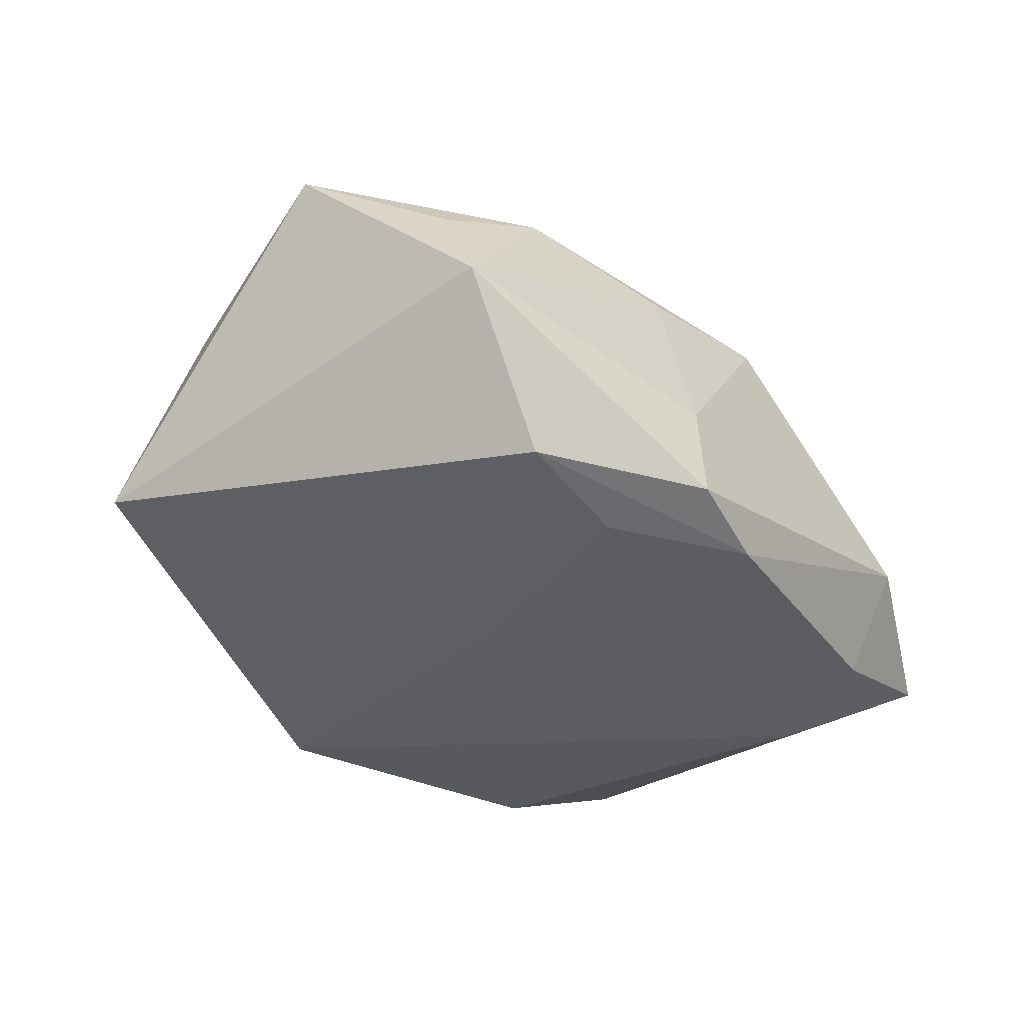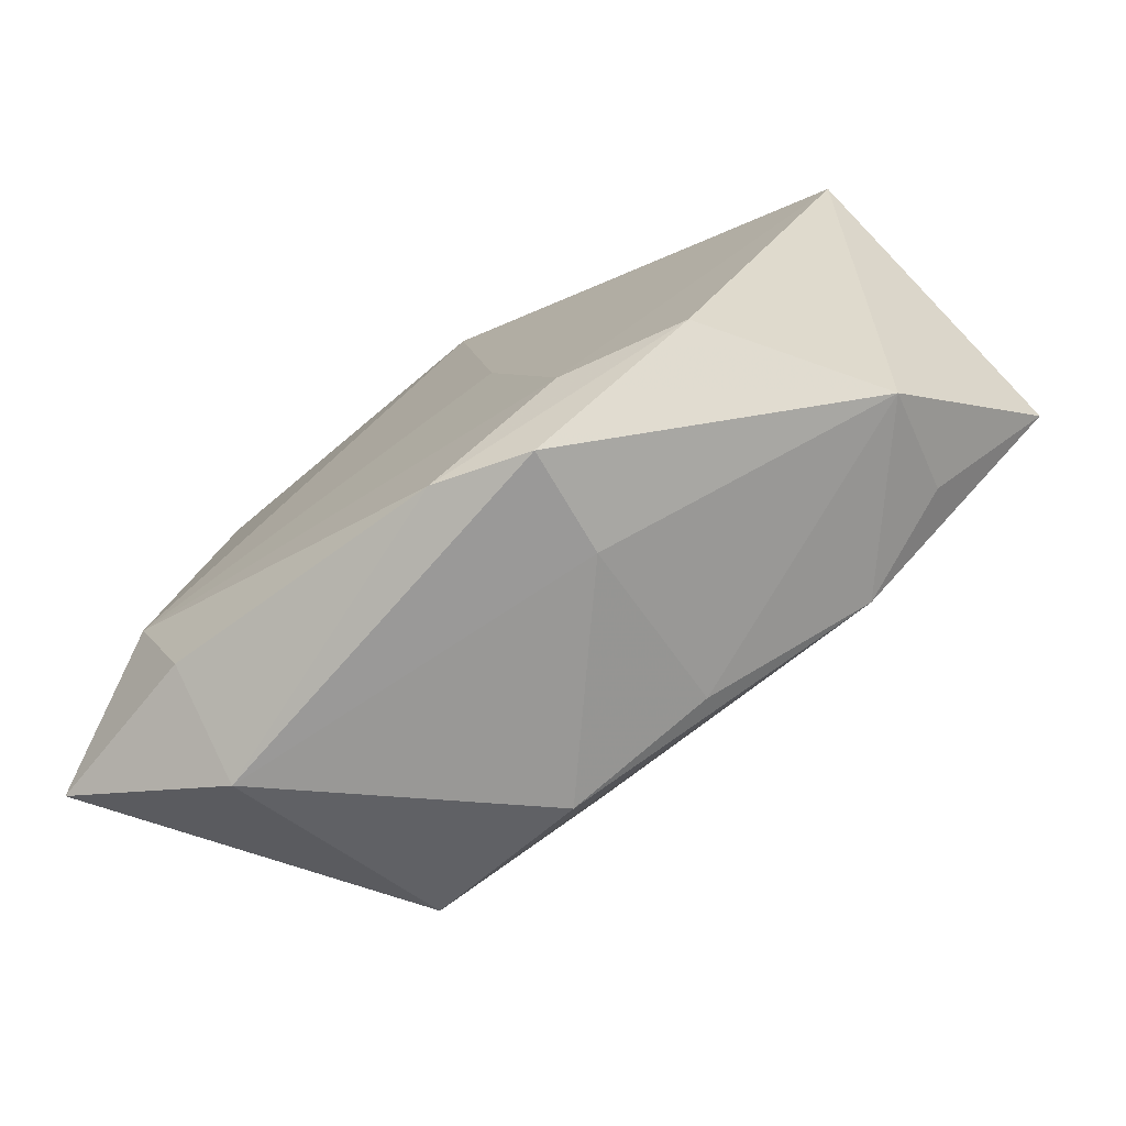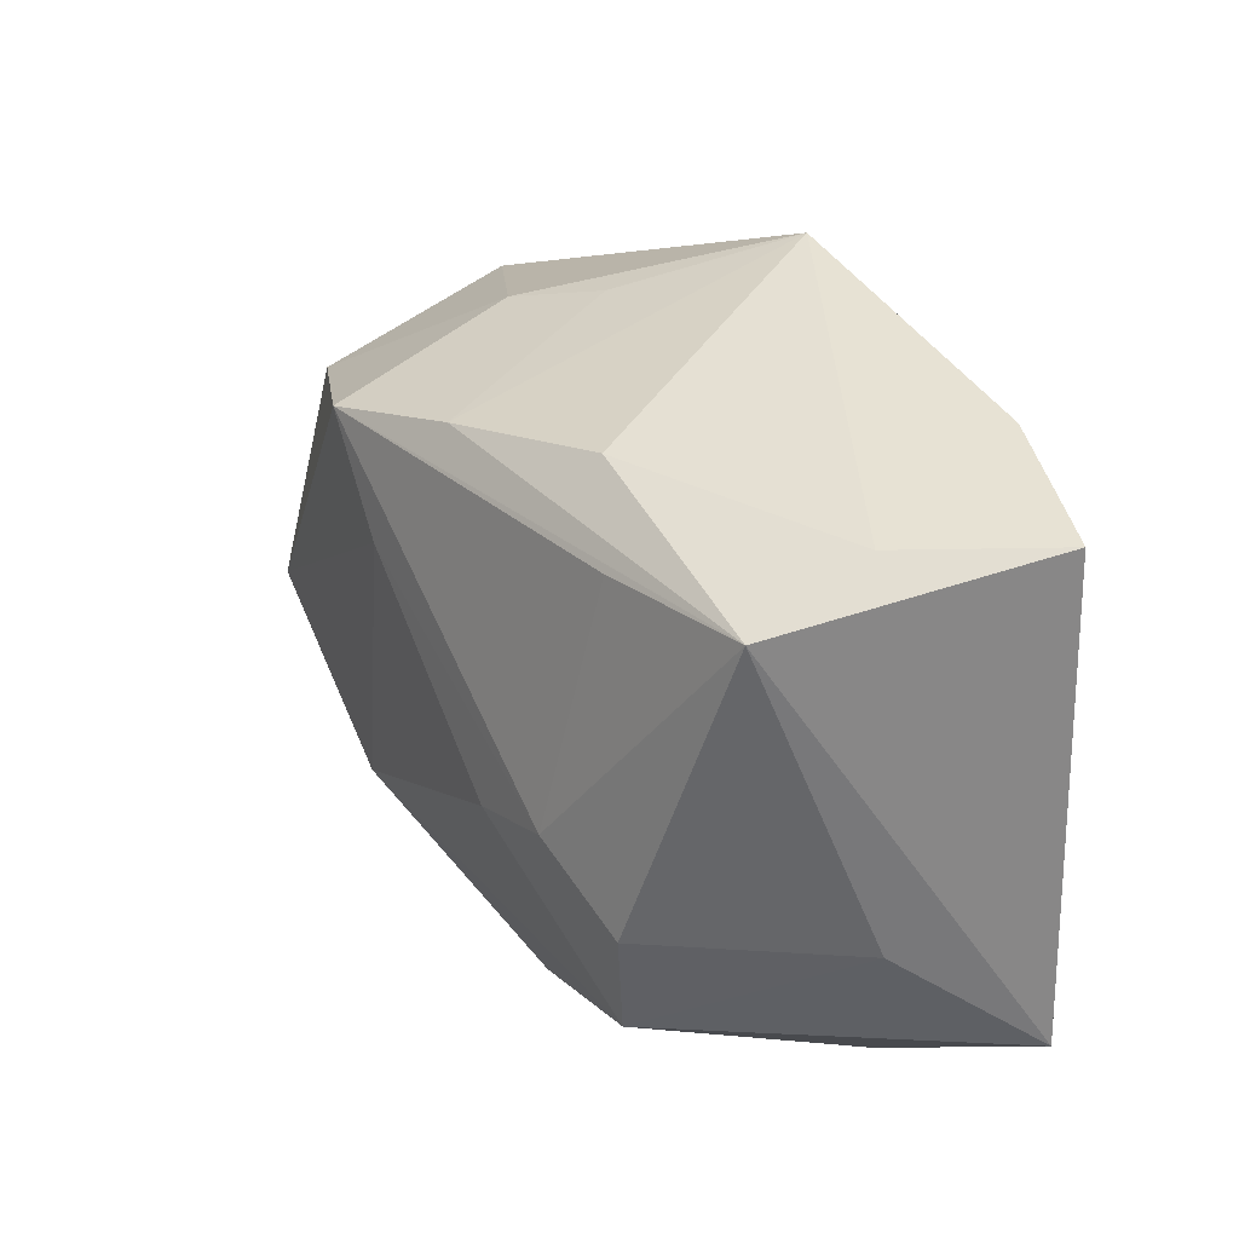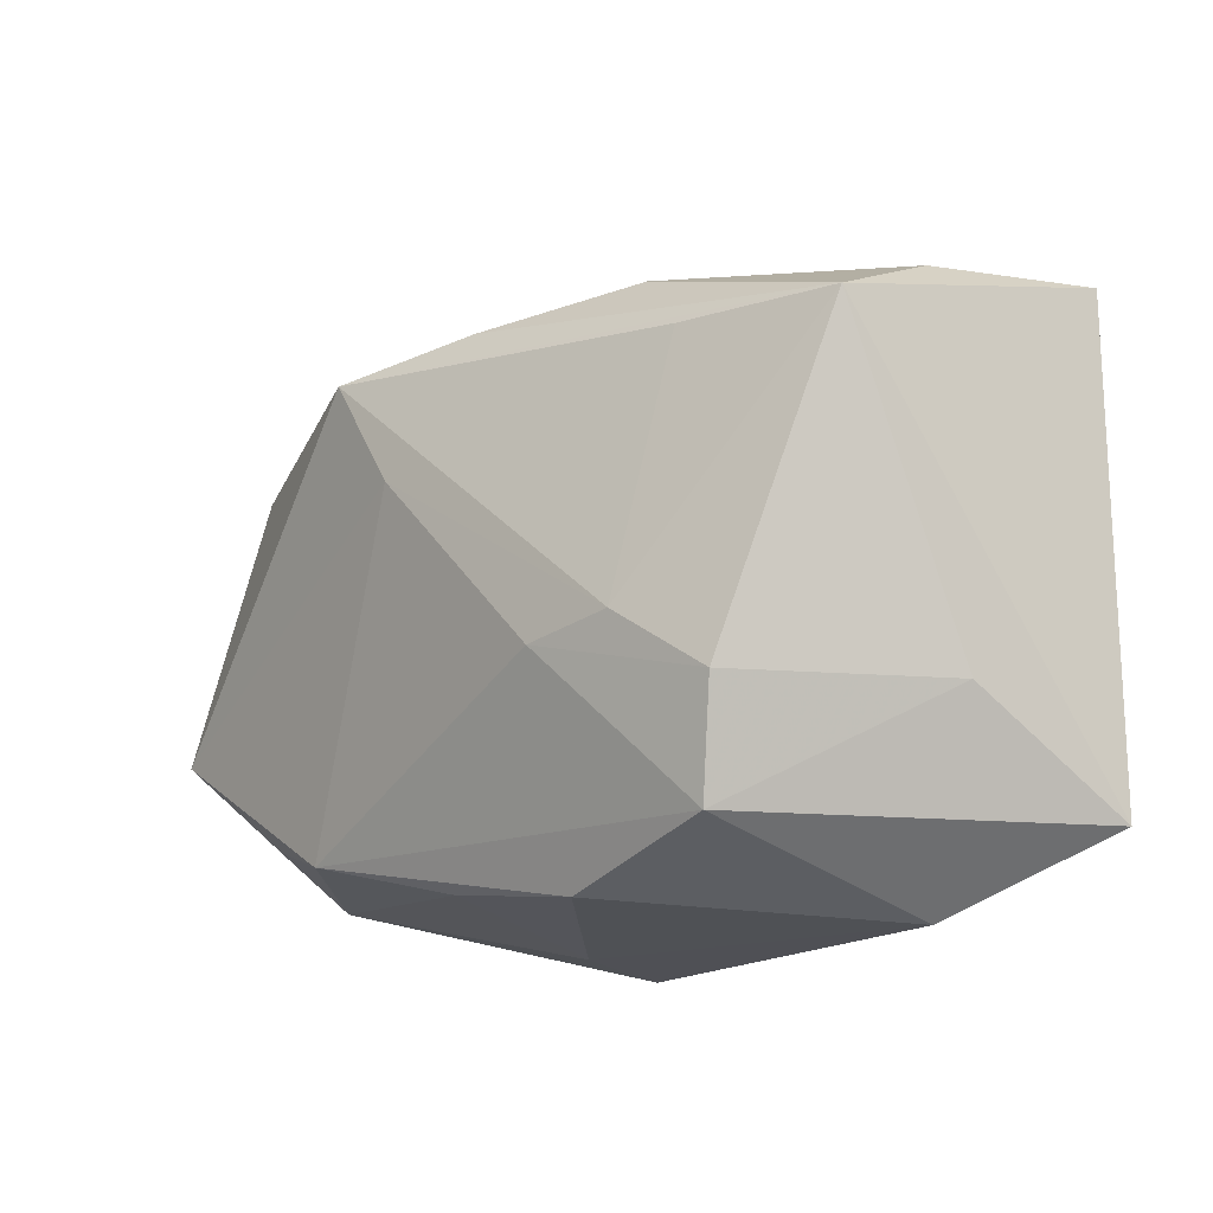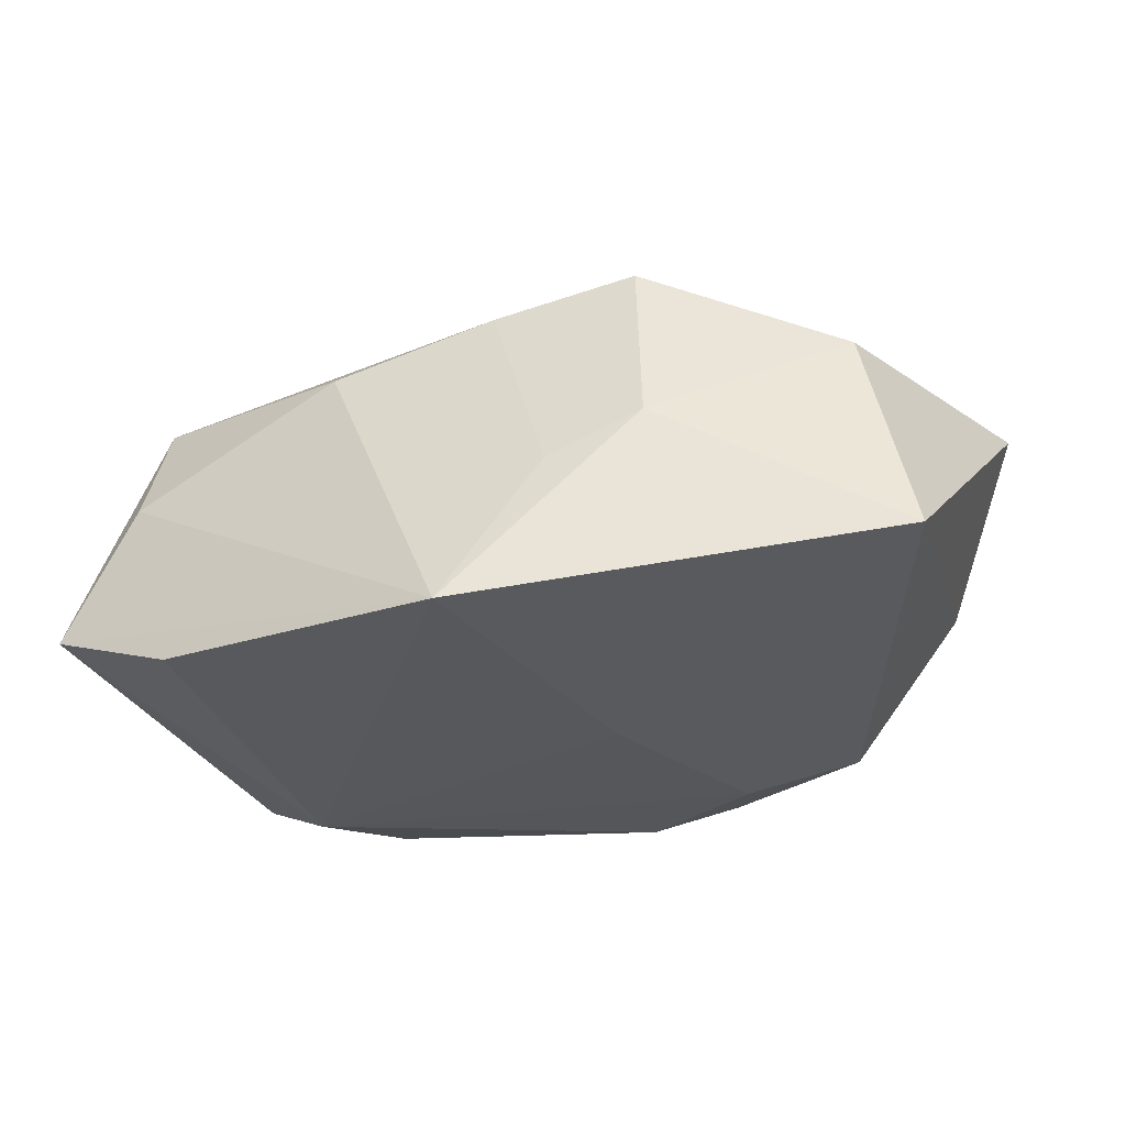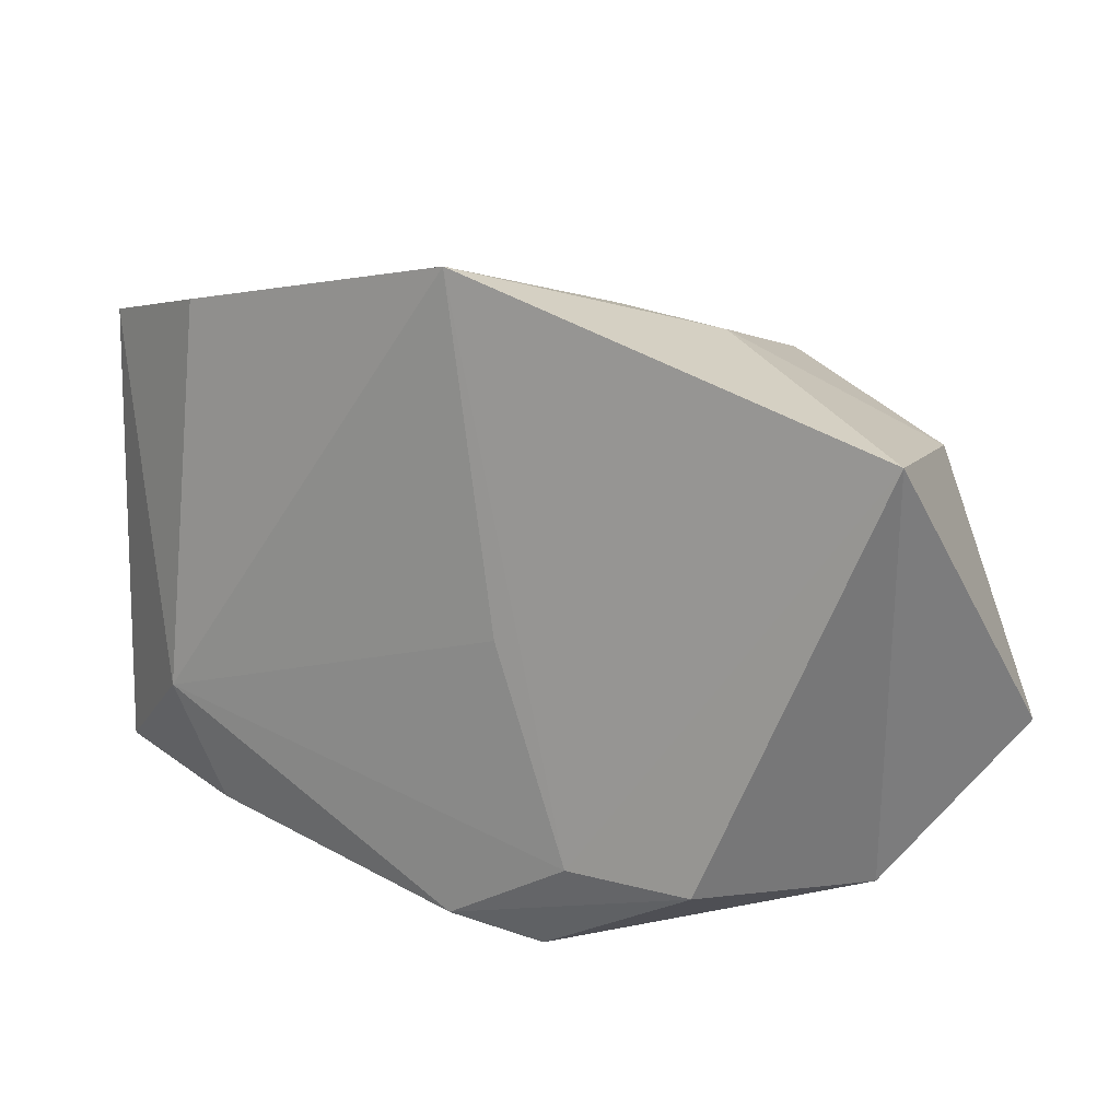
<metadata>
{"format":"obj","ext":"obj","renderer":"f3d","projection":"perspective","resolution":1024,"background":"white","views":[{"elev":-35.4,"azim":-50.2,"up":"+Z"},{"elev":-74.7,"azim":-145.6,"up":"+Y"},{"elev":26.9,"azim":56.8,"up":"+Y"},{"elev":-14.1,"azim":42.2,"up":"+Y"},{"elev":-28.2,"azim":-158.7,"up":"+Z"},{"elev":17.6,"azim":-148.0,"up":"+Y"}]}
</metadata>
<code>
v -0.04394 -0.008928 0.01144
v 0.02875 -0.01138 -0.0164
v -0.01841 0.024 0.001943
v -0.00994 -0.02854 -0.01356
v 0.0225 -0.01063 0.0179
v 0.0263 0.02458 -0.01423
v -0.00919 -0.02737 -0.003931
v -0.01618 0.01902 0.01953
v -0.02413 -0.02002 0.01367
v -0.01023 0.02614 -0.002328
v 0.03964 -0.02059 -0.009996
v 0.03964 0.02137 -0.008867
v 0.01789 0.01709 0.01601
v -0.00695 -0.0003686 -0.0164
v 0.02472 -0.02234 -0.01434
v -0.001451 -0.02698 -0.01561
v 0.02011 -0.02035 0.01589
v -0.009138 -0.02349 0.0119
v 0.004727 -0.02499 0.01318
v -0.03483 0.0143 0.01066
v 0.03244 0.02151 0.003583
v -0.002349 0.0306 -0.0164
v 0.0322 0.01713 0.0141
v 0.02551 -0.02721 -0.00447
v -0.01007 0.009488 0.01964
v -0.01354 -0.01989 -0.01587
v -0.04035 0.01798 -0.01044
v 0.0346 -0.01075 0.002623
v -0.03507 -0.02176 -8.525e-05
v -0.0247 -0.02047 -0.01397
v -0.03356 -0.01728 0.00948
v -0.003326 0.02135 0.01639
v 0.01414 -0.005105 0.01947
v 0.01171 0.0232 0.01216
v 0.005996 -0.006661 0.01965
f 26 27 22
f 21 12 22
f 22 34 21
f 32 34 22
f 22 12 6
f 6 2 22
f 12 2 6
f 11 2 12
f 22 2 14
f 14 26 22
f 2 26 14
f 16 26 2
f 22 27 3
f 17 11 28
f 34 32 23
f 23 21 34
f 12 21 23
f 23 11 12
f 23 28 11
f 7 19 18
f 24 11 17
f 17 19 24
f 4 16 24
f 24 7 4
f 19 7 24
f 30 16 4
f 26 16 30
f 27 26 30
f 27 1 20
f 20 3 27
f 2 11 15
f 15 16 2
f 11 24 15
f 15 24 16
f 10 32 22
f 22 3 10
f 10 3 32
f 5 35 17
f 17 28 5
f 28 23 5
f 29 7 18
f 4 7 29
f 29 30 4
f 29 1 27
f 27 30 29
f 32 3 8
f 3 20 8
f 8 1 25
f 8 20 1
f 8 23 32
f 8 13 23
f 23 13 33
f 33 5 23
f 35 5 33
f 13 8 33
f 25 35 33
f 33 8 25
f 9 29 18
f 18 19 9
f 9 35 25
f 25 1 9
f 17 35 9
f 9 19 17
f 1 29 31
f 31 9 1
f 29 9 31

</code>
